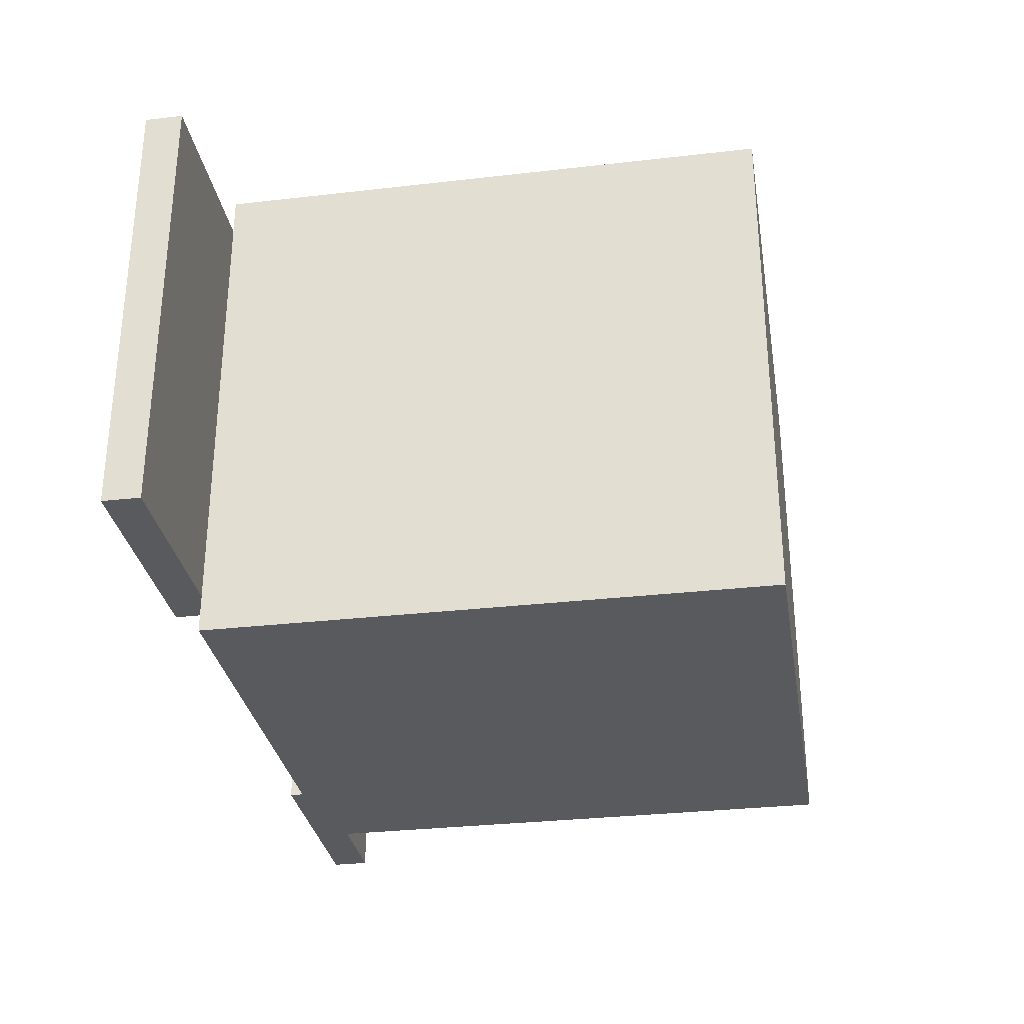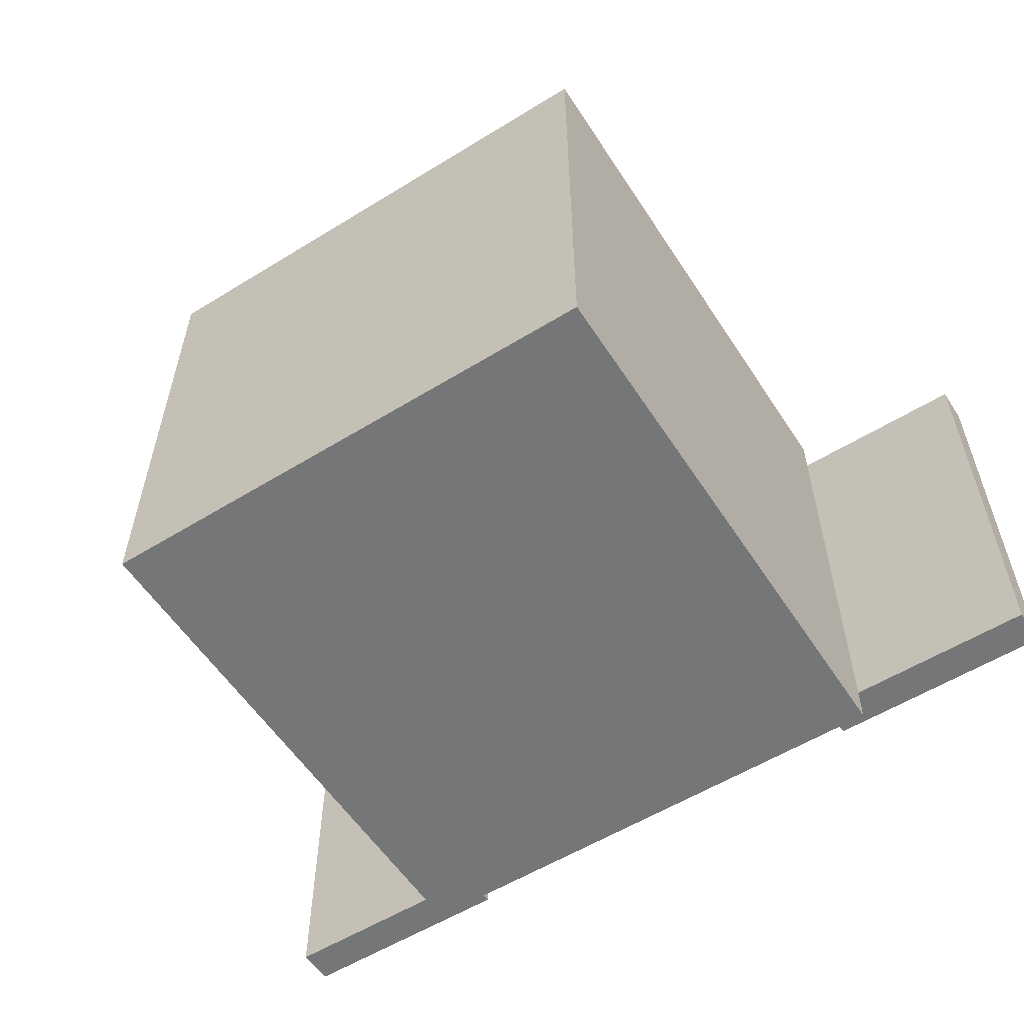
<metadata>
{"format":"obj","ext":"obj","renderer":"f3d","projection":"perspective","resolution":1024,"background":"white","views":[{"elev":-30.9,"azim":-80.6,"up":"+Z"},{"elev":-56.8,"azim":32.7,"up":"+Z"}]}
</metadata>
<code>
o
v -1.2 1.5 0.6
v -1.2 1.5 -0.6
v -1.2 1.6 0.6
v -1.2 1.6 -0.6
v -0.7 0 0.7
v -0.7 0 -0.7
v -0.7 0.1 0.6
v -0.7 0.1 -0.6
v -0.7 0.2 -0.2
v -0.7 0.2 -0.5
v -0.7 0.3 -0.2
v -0.7 0.3 -0.5
v -0.7 1.4 0.6
v -0.7 1.4 -0.6
v -0.7 1.5 0.7
v -0.7 1.5 0.6
v -0.7 1.5 -0.6
v -0.7 1.5 -0.7
v -0.1 0.9 -0.5
v -0.1 0.9 -0.6
v -0.1 1 -0.5
v -0.1 1 -0.6
v 1.192e-07 0.9 -0.4
v 1.192e-07 0.9 -0.5
v 1.192e-07 1 -0.4
v 1.192e-07 1 -0.5
v 0.1 1 -0.5
v 0.1 1 -0.6
v 0.1 1.1 -0.5
v 0.1 1.1 -0.6
v 0.2 0.9 -0.2
v 0.2 0.9 -0.3
v 0.2 0.9 -0.4
v 0.2 1 -0.2
v 0.2 1 -0.3
v 0.2 1 -0.4
v 0.2 1 -0.5
v 0.2 1.1 -0.3
v 0.2 1.1 -0.4
v 0.2 1.1 -0.5
v 0.3 0.9 0.1
v 0.3 0.9 -0.1
v 0.3 0.9 -0.2
v 0.3 1 0.1
v 0.3 1 -0.1
v 0.3 1 -0.2
v 0.4 0.9 0.3
v 0.4 0.9 0.1
v 0.4 1 0.3
v 0.4 1 0.1
v 0.4 1 0
v 0.4 1 -0.1
v 0.4 1 -0.2
v 0.4 1.1 0
v 0.4 1.1 -0.1
v 0.4 1.1 -0.2
v 0.4 1.1 -0.5
v 0.4 1.1 -0.6
v 0.4 1.2 -0.5
v 0.4 1.2 -0.6
v 0.5 1 0.1
v 0.5 1 0
v 0.5 1 -0.2
v 0.5 1 -0.3
v 0.5 1.1 0.1
v 0.5 1.1 0
v 0.5 1.1 -0.2
v 0.5 1.1 -0.3
v 0.5 1.1 -0.4
v 0.5 1.1 -0.5
v 0.5 1.2 -0.3
v 0.5 1.2 -0.4
v 0.5 1.2 -0.5
v 0.5 1.2 -0.6
v 0.5 1.3 -0.4
v 0.5 1.3 -0.6
v 0.6 0.9 0.6
v 0.6 0.9 0.3
v 0.6 1 0.3
v 0.6 1 0.1
v 0.6 1 -0.1
v 0.6 1 -0.2
v 0.6 1.1 0.1
v 0.6 1.1 -0.1
v 0.6 1.1 -0.2
v 0.6 1.1 -0.3
v 0.6 1.2 -0.3
v 0.6 1.2 -0.4
v 0.6 1.3 -0.4
v 0.6 1.3 -0.6
v 0.6 1.4 0.6
v 0.6 1.4 -0.6
v 0.6 1.5 0.6
v 0.6 1.5 -0.6
v 0.6 1.6 0.6
v 0.6 1.6 -0.6
v -0.6 0.9 0.6
v -0.6 0.9 0.4
v -0.6 0.9 0.3
v -0.6 0.9 -0.1
v -0.6 0.9 -0.3
v -0.6 0.9 -0.5
v -0.6 0.9 -0.6
v -0.6 1.1 0.6
v -0.6 1.2 0.6
v -0.6 1.4 0.6
v -0.6 1.4 -0.6
v -0.6 1.5 0.6
v -0.6 1.5 -0.6
v -0.6 1.6 0.6
v -0.6 1.6 -0.6
v 0.5 1 -0.1
v 0.5 1 -0.2
v 0.5 1.1 -0.1
v 0.5 1.1 -0.2
v 0.7 0 0.7
v 0.7 0 -0.7
v 0.7 0.1 0.6
v 0.7 0.1 -0.6
v 0.7 0.2 0.5
v 0.7 0.2 0.4
v 0.7 0.2 0.2
v 0.7 0.2 0.1
v 0.7 0.3 0.3
v 0.7 0.3 0.2
v 0.7 0.3 0.1
v 0.7 0.4 0.5
v 0.7 0.4 0.4
v 0.7 0.4 0.3
v 0.7 0.4 0.2
v 0.7 0.4 0.1
v 0.7 1.4 0.6
v 0.7 1.4 -0.6
v 0.7 1.5 0.7
v 0.7 1.5 0.6
v 0.7 1.5 -0.6
v 0.7 1.5 -0.7
v 1.2 1.5 0.6
v 1.2 1.5 -0.6
v 1.2 1.6 0.6
v 1.2 1.6 -0.6
v -0.7 0 0.7
v -0.7 1.5 0.7
v -0.6 0.1 0.7
v -0.6 1.1 0.7
v -0.6 1.2 0.7
v -0.6 1.4 0.7
v -0.5 1.1 0.7
v -0.5 1.2 0.7
v -0.5 1.3 0.7
v -0.4 1.1 0.7
v -0.4 1.2 0.7
v -0.4 1.3 0.7
v -0.3 1.1 0.7
v -0.3 1.2 0.7
v 0.6 0.1 0.7
v 0.6 1.4 0.7
v 0.7 0 0.7
v 0.7 1.5 0.7
v -1.2 1.5 0.6
v -1.2 1.6 0.6
v -1.1 1.5 0.6
v -1.1 1.6 0.6
v -0.7 1.5 0.6
v -0.6 1.5 0.6
v -0.6 1.6 0.6
v 0.6 1.5 0.6
v 0.6 1.6 0.6
v 0.7 1.5 0.6
v 1.1 1.5 0.6
v 1.1 1.6 0.6
v 1.2 1.5 0.6
v 1.2 1.6 0.6
v 0.4 0.9 0.3
v 0.4 1 0.3
v 0.6 0.9 0.3
v 0.6 1 0.3
v 0.3 0.9 0.1
v 0.3 1 0.1
v 0.4 0.9 0.1
v 0.4 1 0.1
v 0.5 1 0.1
v 0.5 1.1 0.1
v 0.6 1 0.1
v 0.6 1.1 0.1
v 0.4 1 0
v 0.4 1.1 0
v 0.5 1 0
v 0.5 1.1 0
v 0.2 0.9 -0.2
v 0.2 1 -0.2
v 0.3 0.9 -0.2
v 0.3 1 -0.2
v 0.5 1 -0.2
v 0.5 1.1 -0.2
v 0.6 1 -0.2
v 0.6 1.1 -0.2
v 0.2 1 -0.3
v 0.2 1.1 -0.3
v 0.3 1 -0.3
v 0.3 1.1 -0.3
v 0.4 1 -0.3
v 0.4 1.1 -0.3
v 0.5 1 -0.3
v 0.5 1.1 -0.3
v 0.5 1.2 -0.3
v 0.6 1.1 -0.3
v 0.6 1.2 -0.3
v 1.192e-07 0.9 -0.4
v 1.192e-07 1 -0.4
v 0.2 0.9 -0.4
v 0.2 1 -0.4
v 0.5 1.2 -0.4
v 0.5 1.3 -0.4
v 0.6 1.2 -0.4
v 0.6 1.3 -0.4
v -0.1 0.9 -0.5
v -0.1 1 -0.5
v 1.192e-07 0.9 -0.5
v 1.192e-07 1 -0.5
v 0.1 1 -0.5
v 0.1 1.1 -0.5
v 0.2 1 -0.5
v 0.2 1.1 -0.5
v 0.4 1.1 -0.5
v 0.4 1.2 -0.5
v 0.5 1.1 -0.5
v 0.5 1.2 -0.5
v -0.6 0.9 -0.6
v -0.6 1.4 -0.6
v -0.6 1.5 -0.6
v -0.4 0.9 -0.6
v -0.3 0.9 -0.6
v -0.1 0.9 -0.6
v -0.1 1 -0.6
v 0.1 1 -0.6
v 0.1 1.1 -0.6
v 0.3 1.1 -0.6
v 0.4 1.1 -0.6
v 0.4 1.2 -0.6
v 0.5 1.2 -0.6
v 0.5 1.3 -0.6
v 0.6 1.3 -0.6
v 0.6 1.4 -0.6
v 0.6 1.5 -0.6
v -0.6 0.9 0.6
v -0.6 1.1 0.6
v -0.6 1.2 0.6
v -0.6 1.4 0.6
v -0.6 1.5 0.6
v -0.5 1.1 0.6
v -0.5 1.2 0.6
v -0.5 1.3 0.6
v -0.4 0.9 0.6
v -0.4 1.1 0.6
v -0.4 1.2 0.6
v -0.4 1.3 0.6
v -0.3 1.1 0.6
v -0.3 1.2 0.6
v -0.1 0.9 0.6
v 0.2 0.9 0.6
v 0.4 0.9 0.6
v 0.6 0.9 0.6
v 0.6 1.4 0.6
v 0.6 1.5 0.6
v 0.5 1 -0.1
v 0.5 1.1 -0.1
v 0.6 1 -0.1
v 0.6 1.1 -0.1
v 0.4 1 -0.2
v 0.4 1.1 -0.2
v 0.5 1 -0.2
v 0.5 1.1 -0.2
v -1.2 1.5 -0.6
v -1.2 1.6 -0.6
v -1.1 1.5 -0.6
v -1.1 1.6 -0.6
v -0.7 1.5 -0.6
v -0.6 1.5 -0.6
v -0.6 1.6 -0.6
v 0.6 1.5 -0.6
v 0.6 1.6 -0.6
v 0.7 1.5 -0.6
v 1.1 1.5 -0.6
v 1.1 1.6 -0.6
v 1.2 1.5 -0.6
v 1.2 1.6 -0.6
v -0.7 0 -0.7
v -0.7 1.5 -0.7
v -0.6 0.1 -0.7
v -0.6 1.4 -0.7
v 0.6 0.1 -0.7
v 0.6 1.4 -0.7
v 0.7 0 -0.7
v 0.7 1.5 -0.7
v -0.7 0 0.7
v 0.7 0 0.7
v -0.6 0 0.6
v 0.6 0 0.6
v -0.6 0 -0.6
v 0.6 0 -0.6
v -0.7 0 -0.7
v 0.7 0 -0.7
v -1.2 1.5 0.6
v -1.1 1.5 0.6
v -0.7 1.5 0.6
v 0.7 1.5 0.6
v 1.1 1.5 0.6
v 1.2 1.5 0.6
v -1.2 1.5 -0.6
v -1.1 1.5 -0.6
v -0.7 1.5 -0.6
v 0.7 1.5 -0.6
v 1.1 1.5 -0.6
v 1.2 1.5 -0.6
v -0.6 0.9 0.6
v -0.4 0.9 0.6
v -0.1 0.9 0.6
v 0.2 0.9 0.6
v 0.4 0.9 0.6
v 0.6 0.9 0.6
v -0.5 0.9 0.5
v -0.4 0.9 0.5
v -0.1 0.9 0.5
v 0.1 0.9 0.5
v 0.2 0.9 0.5
v 0.4 0.9 0.5
v -0.6 0.9 0.4
v -0.5 0.9 0.4
v -0.4 0.9 0.4
v -0.3 0.9 0.4
v -0.2 0.9 0.4
v -0.1 0.9 0.4
v 1.192e-07 0.9 0.4
v 0.1 0.9 0.4
v 0.4 0.9 0.4
v -0.6 0.9 0.3
v -0.5 0.9 0.3
v -0.3 0.9 0.3
v -0.2 0.9 0.3
v 0.3 0.9 0.3
v 0.4 0.9 0.3
v 0.6 0.9 0.3
v -0.5 0.9 0.2
v -0.4 0.9 0.2
v -0.2 0.9 0.2
v -0.1 0.9 0.2
v 1.192e-07 0.9 0.2
v 0.1 0.9 0.2
v 0.2 0.9 0.2
v 0.3 0.9 0.2
v -0.5 0.9 0.1
v -0.4 0.9 0.1
v -0.3 0.9 0.1
v -0.2 0.9 0.1
v -0.1 0.9 0.1
v 1.192e-07 0.9 0.1
v 0.1 0.9 0.1
v 0.2 0.9 0.1
v 0.3 0.9 0.1
v 0.4 0.9 0.1
v -0.5 0.9 0
v -0.4 0.9 0
v -0.3 0.9 0
v -0.2 0.9 0
v -0.1 0.9 0
v 1.192e-07 0.9 0
v 0.1 0.9 0
v -0.6 0.9 -0.1
v -0.5 0.9 -0.1
v -0.4 0.9 -0.1
v -0.3 0.9 -0.1
v -0.2 0.9 -0.1
v -0.1 0.9 -0.1
v 1.192e-07 0.9 -0.1
v 0.1 0.9 -0.1
v 0.2 0.9 -0.1
v 0.3 0.9 -0.1
v -0.5 0.9 -0.2
v -0.4 0.9 -0.2
v -0.3 0.9 -0.2
v 0.1 0.9 -0.2
v 0.2 0.9 -0.2
v 0.3 0.9 -0.2
v -0.6 0.9 -0.3
v -0.4 0.9 -0.3
v -0.3 0.9 -0.3
v 1.192e-07 0.9 -0.3
v 0.2 0.9 -0.3
v -0.5 0.9 -0.4
v -0.4 0.9 -0.4
v -0.3 0.9 -0.4
v 1.192e-07 0.9 -0.4
v 0.2 0.9 -0.4
v -0.6 0.9 -0.5
v -0.5 0.9 -0.5
v -0.4 0.9 -0.5
v -0.3 0.9 -0.5
v -0.1 0.9 -0.5
v 1.192e-07 0.9 -0.5
v -0.6 0.9 -0.6
v -0.4 0.9 -0.6
v -0.3 0.9 -0.6
v -0.1 0.9 -0.6
v 0.4 1 0.3
v 0.6 1 0.3
v 0.3 1 0.1
v 0.4 1 0.1
v 0.5 1 0.1
v 0.6 1 0.1
v 0.4 1 0
v 0.5 1 0
v 0.3 1 -0.1
v 0.4 1 -0.1
v 0.5 1 -0.1
v 0.6 1 -0.1
v 0.2 1 -0.2
v 0.3 1 -0.2
v 0.4 1 -0.2
v 0.5 1 -0.2
v 0.6 1 -0.2
v 0.2 1 -0.3
v 0.3 1 -0.3
v 0.4 1 -0.3
v 0.5 1 -0.3
v 1.192e-07 1 -0.4
v 0.2 1 -0.4
v -0.1 1 -0.5
v 1.192e-07 1 -0.5
v 0.1 1 -0.5
v 0.2 1 -0.5
v -0.1 1 -0.6
v 0.1 1 -0.6
v 0.5 1.1 0.1
v 0.6 1.1 0.1
v 0.4 1.1 0
v 0.5 1.1 0
v 0.4 1.1 -0.1
v 0.5 1.1 -0.1
v 0.6 1.1 -0.1
v 0.4 1.1 -0.2
v 0.5 1.1 -0.2
v 0.6 1.1 -0.2
v 0.2 1.1 -0.3
v 0.3 1.1 -0.3
v 0.4 1.1 -0.3
v 0.5 1.1 -0.3
v 0.6 1.1 -0.3
v 0.2 1.1 -0.4
v 0.3 1.1 -0.4
v 0.4 1.1 -0.4
v 0.5 1.1 -0.4
v 0.1 1.1 -0.5
v 0.2 1.1 -0.5
v 0.3 1.1 -0.5
v 0.4 1.1 -0.5
v 0.5 1.1 -0.5
v 0.1 1.1 -0.6
v 0.3 1.1 -0.6
v 0.4 1.1 -0.6
v 0.5 1.2 -0.3
v 0.6 1.2 -0.3
v 0.5 1.2 -0.4
v 0.6 1.2 -0.4
v 0.4 1.2 -0.5
v 0.5 1.2 -0.5
v 0.4 1.2 -0.6
v 0.5 1.2 -0.6
v 0.5 1.3 -0.4
v 0.6 1.3 -0.4
v 0.5 1.3 -0.6
v 0.6 1.3 -0.6
v -0.7 1.5 0.7
v 0.7 1.5 0.7
v -0.7 1.5 0.6
v -0.6 1.5 0.6
v 0.6 1.5 0.6
v 0.7 1.5 0.6
v -0.7 1.5 -0.6
v -0.6 1.5 -0.6
v 0.6 1.5 -0.6
v 0.7 1.5 -0.6
v -0.7 1.5 -0.7
v 0.7 1.5 -0.7
v -1.2 1.6 0.6
v -1.1 1.6 0.6
v -0.6 1.6 0.6
v 0.6 1.6 0.6
v 1.1 1.6 0.6
v 1.2 1.6 0.6
v -1.2 1.6 -0.6
v -1.1 1.6 -0.6
v -0.6 1.6 -0.6
v 0.6 1.6 -0.6
v 1.1 1.6 -0.6
v 1.2 1.6 -0.6
f 3 2 1
f 4 2 3
f 7 6 5
f 8 6 7
f 9 8 7
f 10 8 9
f 11 9 7
f 11 10 9
f 12 8 10
f 12 10 11
f 13 7 5
f 13 11 7
f 13 12 11
f 14 8 12
f 14 12 13
f 14 6 8
f 15 13 5
f 15 14 13
f 16 14 15
f 17 6 14
f 17 14 16
f 18 6 17
f 21 20 19
f 22 20 21
f 25 24 23
f 26 24 25
f 29 28 27
f 30 28 29
f 34 32 31
f 34 33 32
f 35 33 34
f 36 33 35
f 38 36 35
f 39 37 36
f 39 36 38
f 40 37 39
f 44 42 41
f 45 43 42
f 45 42 44
f 46 43 45
f 49 48 47
f 50 48 49
f 54 52 51
f 55 53 52
f 55 52 54
f 56 53 55
f 59 58 57
f 60 58 59
f 65 62 61
f 66 62 65
f 67 64 63
f 68 64 67
f 71 70 69
f 71 69 68
f 72 70 71
f 73 70 72
f 75 74 73
f 75 73 72
f 76 74 75
f 79 78 77
f 83 80 79
f 84 82 81
f 85 82 84
f 87 84 83
f 87 86 85
f 87 85 84
f 89 88 87
f 91 79 77
f 91 90 89
f 91 89 87
f 91 87 83
f 91 83 79
f 92 90 91
f 93 92 91
f 94 92 93
f 95 94 93
f 96 94 95
f 97 98 104
f 102 103 104
f 101 102 104
f 100 101 104
f 99 100 104
f 98 99 104
f 104 103 105
f 105 103 106
f 106 103 107
f 106 107 108
f 108 107 109
f 108 109 110
f 110 109 111
f 112 113 114
f 114 113 115
f 116 117 118
f 118 117 119
f 118 119 120
f 120 119 121
f 121 119 122
f 122 119 123
f 121 122 124
f 122 123 125
f 124 122 125
f 123 119 126
f 125 123 126
f 118 120 127
f 120 121 127
f 121 124 128
f 127 121 128
f 124 125 129
f 128 124 129
f 125 126 130
f 129 125 130
f 126 119 131
f 130 126 131
f 116 118 132
f 129 130 132
f 130 131 132
f 118 127 132
f 127 128 132
f 128 129 132
f 131 119 133
f 132 131 133
f 119 117 133
f 116 132 134
f 132 133 134
f 134 133 135
f 133 117 136
f 135 133 136
f 136 117 137
f 138 139 140
f 140 139 141
f 144 143 142
f 145 143 144
f 146 143 145
f 147 143 146
f 148 145 144
f 148 146 145
f 149 147 146
f 149 146 148
f 150 147 149
f 151 148 144
f 151 149 148
f 152 150 149
f 152 149 151
f 153 147 150
f 153 150 152
f 154 152 151
f 154 151 144
f 155 153 152
f 155 152 154
f 156 144 142
f 156 154 144
f 156 155 154
f 157 153 155
f 157 155 156
f 157 143 147
f 157 147 153
f 158 156 142
f 158 157 156
f 159 143 157
f 159 157 158
f 162 161 160
f 163 161 162
f 164 163 162
f 165 163 164
f 166 163 165
f 169 168 167
f 170 168 169
f 171 168 170
f 172 171 170
f 173 171 172
f 176 175 174
f 177 175 176
f 180 179 178
f 181 179 180
f 184 183 182
f 185 183 184
f 188 187 186
f 189 187 188
f 192 191 190
f 193 191 192
f 196 195 194
f 197 195 196
f 200 199 198
f 201 199 200
f 202 201 200
f 203 201 202
f 204 203 202
f 205 203 204
f 207 206 205
f 208 206 207
f 211 210 209
f 212 210 211
f 215 214 213
f 216 214 215
f 219 218 217
f 220 218 219
f 223 222 221
f 224 222 223
f 227 226 225
f 228 226 227
f 232 230 229
f 233 230 232
f 234 230 233
f 235 230 234
f 236 230 235
f 237 230 236
f 238 230 237
f 239 230 238
f 240 230 239
f 241 230 240
f 242 230 241
f 243 230 242
f 244 231 230
f 244 230 243
f 245 231 244
f 246 247 251
f 247 248 251
f 248 249 252
f 251 248 252
f 252 249 253
f 246 251 254
f 251 252 254
f 254 252 255
f 252 253 256
f 255 252 256
f 253 249 257
f 256 253 257
f 255 256 258
f 254 255 258
f 256 257 259
f 258 256 259
f 254 258 260
f 258 259 260
f 260 259 261
f 261 259 262
f 262 259 263
f 249 250 264
f 263 259 264
f 257 249 264
f 259 257 264
f 264 250 265
f 266 267 268
f 268 267 269
f 270 271 272
f 272 271 273
f 274 275 276
f 276 275 277
f 276 277 278
f 278 277 279
f 279 277 280
f 281 282 283
f 283 282 284
f 284 282 285
f 284 285 286
f 286 285 287
f 288 289 290
f 290 289 291
f 288 290 292
f 290 291 292
f 291 289 293
f 292 291 293
f 288 292 294
f 292 293 294
f 293 289 295
f 294 293 295
f 298 297 296
f 299 297 298
f 300 298 296
f 300 299 298
f 301 297 299
f 301 299 300
f 302 300 296
f 302 301 300
f 303 297 301
f 303 301 302
f 310 305 304
f 311 306 305
f 311 305 310
f 312 306 311
f 313 308 307
f 314 309 308
f 314 308 313
f 315 309 314
f 316 317 322
f 317 318 323
f 322 317 323
f 318 319 324
f 323 318 324
f 324 319 325
f 319 320 326
f 325 319 326
f 320 321 327
f 326 320 327
f 316 322 328
f 322 323 329
f 328 322 329
f 323 324 330
f 329 323 330
f 330 324 331
f 331 324 332
f 324 325 333
f 332 324 333
f 333 325 334
f 325 326 335
f 334 325 335
f 326 327 335
f 327 321 336
f 335 327 336
f 328 329 337
f 329 330 337
f 330 331 337
f 337 331 338
f 331 332 339
f 338 331 339
f 333 334 340
f 339 332 340
f 332 333 340
f 335 336 341
f 336 321 342
f 341 336 342
f 342 321 343
f 338 339 344
f 337 338 344
f 339 340 344
f 344 340 345
f 340 334 346
f 345 340 346
f 346 334 347
f 334 335 348
f 347 334 348
f 335 341 349
f 348 335 349
f 349 341 350
f 341 342 351
f 350 341 351
f 344 345 352
f 337 344 352
f 345 346 353
f 352 345 353
f 353 346 354
f 346 347 355
f 354 346 355
f 347 348 356
f 355 347 356
f 348 349 356
f 356 349 357
f 349 350 358
f 357 349 358
f 350 351 359
f 358 350 359
f 351 342 360
f 359 351 360
f 360 342 361
f 337 352 362
f 352 353 362
f 353 354 363
f 362 353 363
f 354 355 364
f 363 354 364
f 356 357 365
f 364 355 365
f 355 356 365
f 365 357 366
f 357 358 367
f 366 357 367
f 358 359 368
f 367 358 368
f 337 362 369
f 363 364 370
f 369 362 370
f 362 363 370
f 370 364 371
f 364 365 372
f 371 364 372
f 365 366 373
f 372 365 373
f 366 367 374
f 373 366 374
f 367 368 375
f 374 367 375
f 368 359 376
f 375 368 376
f 359 360 377
f 376 359 377
f 377 360 378
f 370 371 379
f 369 370 379
f 374 375 380
f 379 371 380
f 373 374 380
f 372 373 380
f 371 372 380
f 375 376 380
f 380 376 381
f 376 377 382
f 381 376 382
f 377 378 382
f 382 378 383
f 383 378 384
f 369 379 385
f 379 380 385
f 380 381 386
f 385 380 386
f 382 383 387
f 386 381 387
f 381 382 387
f 387 383 388
f 388 383 389
f 385 386 390
f 386 387 391
f 390 386 391
f 387 388 392
f 391 387 392
f 388 389 393
f 392 388 393
f 393 389 394
f 385 390 395
f 390 391 396
f 395 390 396
f 391 392 396
f 392 393 396
f 396 393 397
f 397 393 398
f 398 393 399
f 399 393 400
f 395 396 401
f 396 397 401
f 397 398 402
f 401 397 402
f 398 399 403
f 402 398 403
f 403 399 404
f 405 406 408
f 408 406 409
f 409 406 410
f 407 408 411
f 408 409 411
f 411 409 412
f 407 411 413
f 413 411 414
f 413 414 418
f 418 414 419
f 415 416 420
f 420 416 421
f 418 419 422
f 417 418 422
f 422 419 423
f 419 420 424
f 423 419 424
f 424 420 425
f 426 427 429
f 429 427 430
f 430 427 431
f 428 429 432
f 429 430 432
f 432 430 433
f 434 435 437
f 436 437 438
f 437 435 439
f 438 437 439
f 439 435 440
f 438 439 441
f 441 439 442
f 442 443 447
f 447 443 448
f 444 445 449
f 445 446 450
f 449 445 450
f 446 447 451
f 450 446 451
f 451 447 452
f 449 450 454
f 450 451 455
f 454 450 455
f 451 452 456
f 455 451 456
f 456 452 457
f 453 454 458
f 454 455 458
f 455 456 459
f 458 455 459
f 459 456 460
f 461 462 463
f 463 462 464
f 465 466 467
f 467 466 468
f 469 470 471
f 471 470 472
f 473 474 475
f 475 474 476
f 476 474 477
f 477 474 478
f 479 480 483
f 481 482 483
f 480 481 483
f 483 482 484
f 485 486 491
f 486 487 492
f 491 486 492
f 492 487 493
f 488 489 494
f 489 490 495
f 494 489 495
f 495 490 496

</code>
